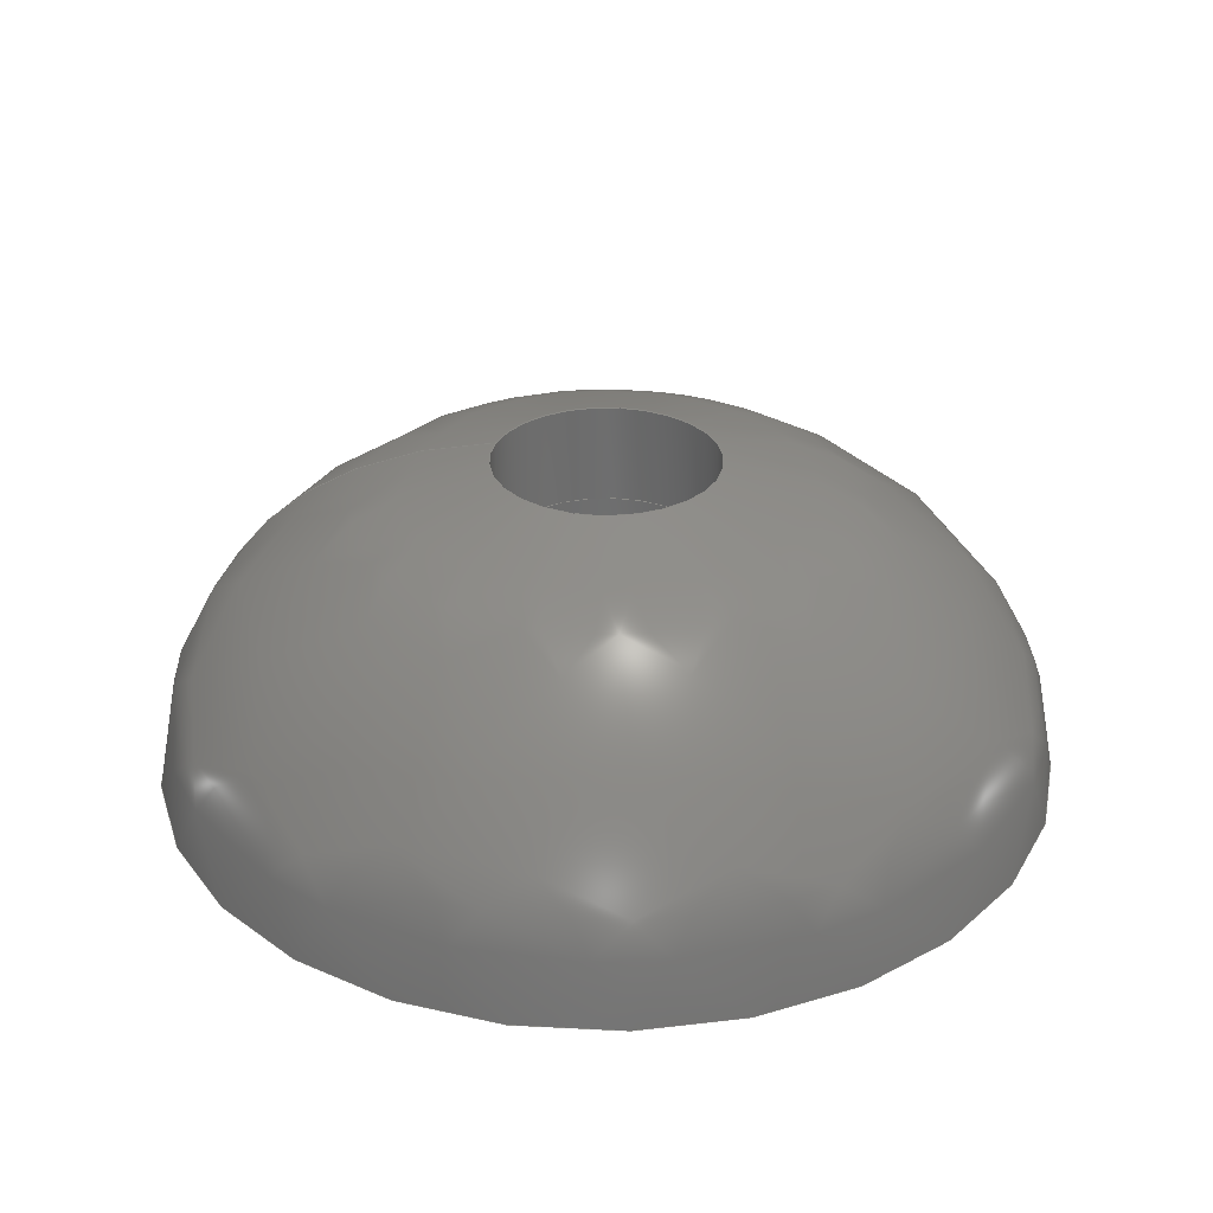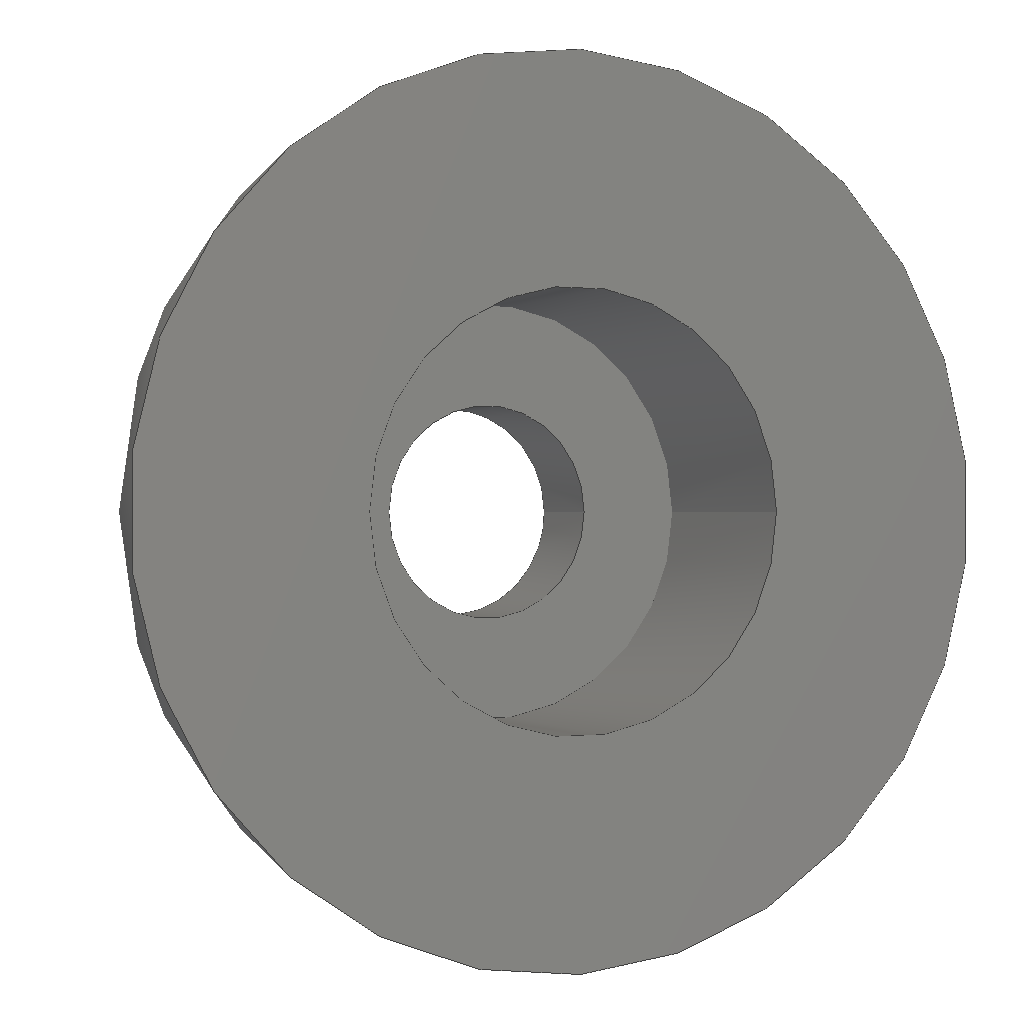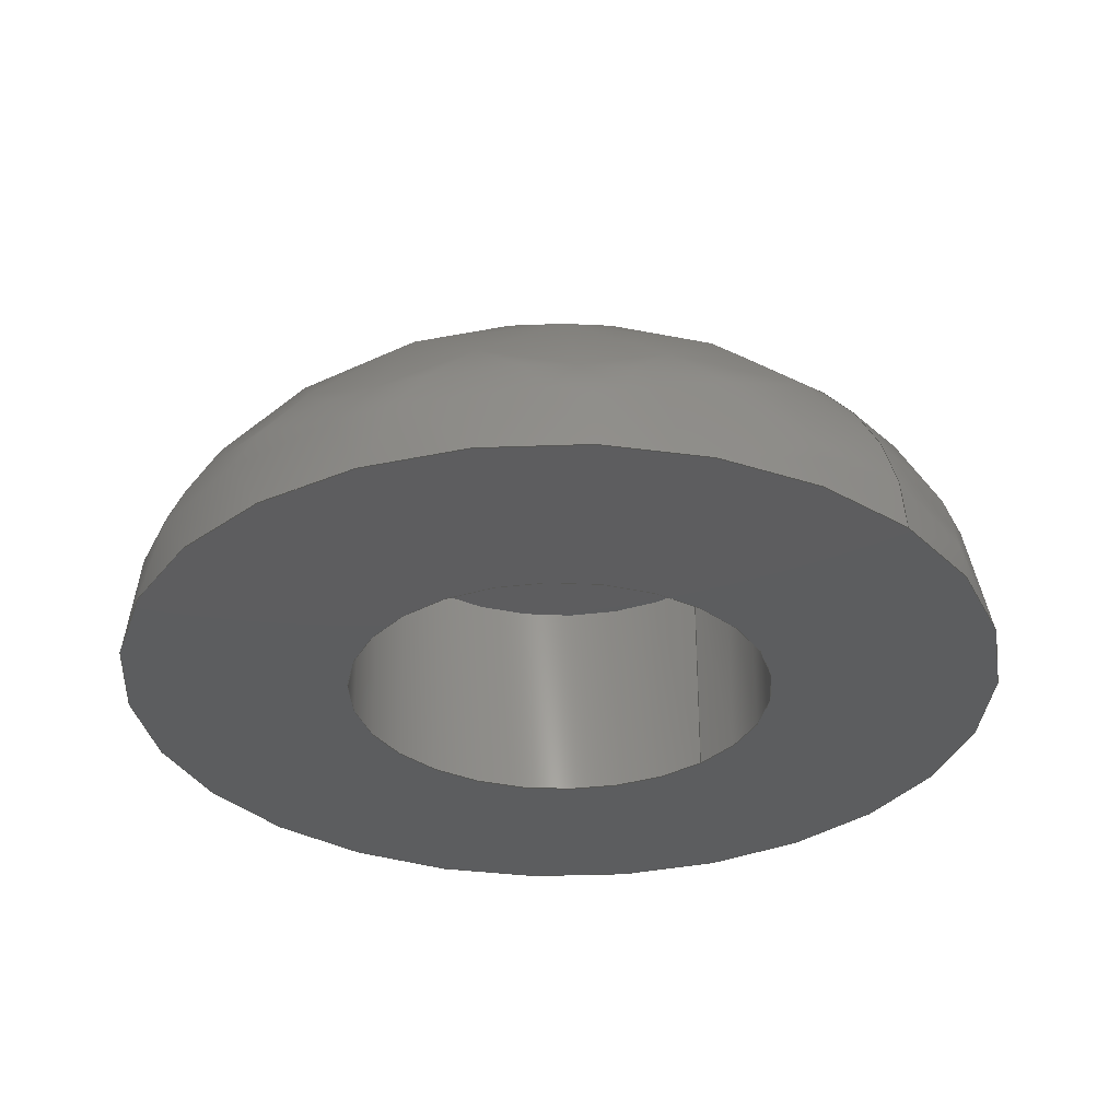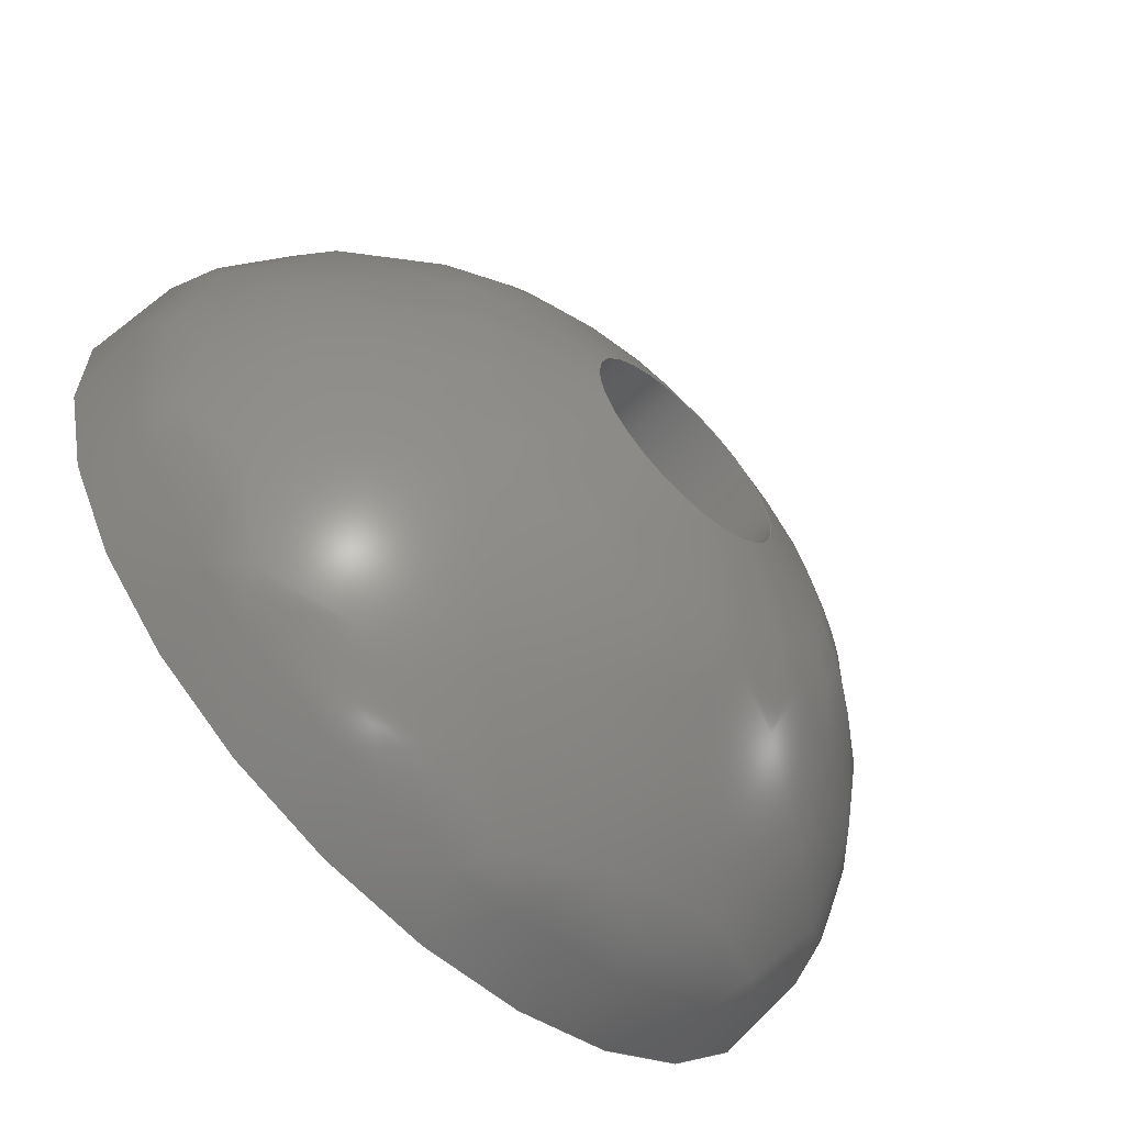
<metadata>
{"format":"step","ext":"step","renderer":"f3d","projection":"perspective","resolution":1024,"background":"white","views":[{"elev":30.6,"azim":-71.9,"up":"+Z"},{"elev":-0.1,"azim":155.9,"up":"+Y"},{"elev":-32.2,"azim":134.5,"up":"+Z"},{"elev":-62.6,"azim":-44.2,"up":"+Y"}]}
</metadata>
<code>
ISO-10303-21;
DATA;
#1=MECHANICAL_DESIGN_GEOMETRIC_PRESENTATION_REPRESENTATION('',(#4),#216);
#2=SHAPE_REPRESENTATION_RELATIONSHIP('SRR','None',#223,#3);
#3=ADVANCED_BREP_SHAPE_REPRESENTATION('',(#5),#215);
#4=STYLED_ITEM('',(#232),#5);
#5=MANIFOLD_SOLID_BREP('Volumenk\X\F6rper2',#74);
#6=ELLIPSE('',#105,4,3);
#7=(
BOUNDED_SURFACE()
B_SPLINE_SURFACE(2,2,((#185,#186,#187,#188,#189,#190,#191,#192,#193),(#194,
#195,#196,#197,#198,#199,#200,#201,#202),(#203,#204,#205,#206,#207,#208,
#209,#210,#211)),.UNSPECIFIED.,.F.,.T.,.F.)
B_SPLINE_SURFACE_WITH_KNOTS((3,3),(3,2,2,2,3),(-1.571,0),(0,
1.571,3.142,4.712,6.283),
 .UNSPECIFIED.)
GEOMETRIC_REPRESENTATION_ITEM()
RATIONAL_B_SPLINE_SURFACE(((1,0.7071,1,0.7071,1,
0.7071,1,0.7071,1),(0.7071,0.5,0.7071,
0.5,0.7071,0.5,0.7071,0.5,0.7071),(1,
0.7071,1,0.7071,1,0.7071,1,0.7071,
1)))
REPRESENTATION_ITEM('')
SURFACE()
);
#8=FACE_BOUND('',#20,.T.);
#9=FACE_BOUND('',#22,.T.);
#10=PLANE('',#102);
#11=PLANE('',#103);
#12=FACE_OUTER_BOUND('',#17,.T.);
#13=FACE_OUTER_BOUND('',#18,.T.);
#14=FACE_OUTER_BOUND('',#19,.T.);
#15=FACE_OUTER_BOUND('',#21,.T.);
#16=FACE_OUTER_BOUND('',#23,.T.);
#17=EDGE_LOOP('',(#49,#50,#51,#52,#53));
#18=EDGE_LOOP('',(#54,#55,#56,#57));
#19=EDGE_LOOP('',(#58));
#20=EDGE_LOOP('',(#59));
#21=EDGE_LOOP('',(#60));
#22=EDGE_LOOP('',(#61));
#23=EDGE_LOOP('',(#62,#63,#64,#65,#66));
#24=B_SPLINE_CURVE_WITH_KNOTS('',3,(#135,#136,#137,#138,#139,#140,#141,
#142,#143,#144,#145,#146,#147,#148,#149,#150,#151,#152,#153,#154,#155,#156,
#157,#158,#159,#160,#161,#162),.UNSPECIFIED.,.F.,.F.,(4,2,2,2,2,2,2,2,2,
2,2,2,2,4),(-0.6302,-0.6081,-0.586,-0.5469,
-0.5078,-0.4688,-0.4297,-0.3906,
-0.3516,-0.3125,-0.2735,-0.2344,
-0.1953,-0.1576),.UNSPECIFIED.);
#25=B_SPLINE_CURVE_WITH_KNOTS('',3,(#163,#164,#165,#166,#167,#168,#169,
#170,#171,#172,#173,#174),.UNSPECIFIED.,.F.,.F.,(4,2,2,2,2,4),(-0.1576,
-0.1563,-0.1172,-0.07813,-0.03906,
0),.UNSPECIFIED.);
#26=LINE('',#133,#28);
#27=LINE('',#179,#29);
#28=VECTOR('',#112,1);
#29=VECTOR('',#117,1.95);
#30=CIRCLE('',#98,1);
#31=CIRCLE('',#100,1.95);
#32=CIRCLE('',#101,1.95);
#33=CIRCLE('',#104,4);
#34=VERTEX_POINT('',#130);
#35=VERTEX_POINT('',#132);
#36=VERTEX_POINT('',#134);
#37=VERTEX_POINT('',#176);
#38=VERTEX_POINT('',#178);
#39=VERTEX_POINT('',#183);
#40=EDGE_CURVE('',#34,#34,#30,.T.);
#41=EDGE_CURVE('',#34,#35,#26,.T.);
#42=EDGE_CURVE('',#36,#35,#24,.T.);
#43=EDGE_CURVE('',#35,#36,#25,.T.);
#44=EDGE_CURVE('',#37,#37,#31,.T.);
#45=EDGE_CURVE('',#37,#38,#27,.T.);
#46=EDGE_CURVE('',#38,#38,#32,.T.);
#47=EDGE_CURVE('',#39,#39,#33,.T.);
#48=EDGE_CURVE('',#39,#36,#6,.T.);
#49=ORIENTED_EDGE('',*,*,#40,.T.);
#50=ORIENTED_EDGE('',*,*,#41,.T.);
#51=ORIENTED_EDGE('',*,*,#42,.F.);
#52=ORIENTED_EDGE('',*,*,#43,.F.);
#53=ORIENTED_EDGE('',*,*,#41,.F.);
#54=ORIENTED_EDGE('',*,*,#44,.F.);
#55=ORIENTED_EDGE('',*,*,#45,.T.);
#56=ORIENTED_EDGE('',*,*,#46,.T.);
#57=ORIENTED_EDGE('',*,*,#45,.F.);
#58=ORIENTED_EDGE('',*,*,#46,.F.);
#59=ORIENTED_EDGE('',*,*,#40,.F.);
#60=ORIENTED_EDGE('',*,*,#47,.F.);
#61=ORIENTED_EDGE('',*,*,#44,.T.);
#62=ORIENTED_EDGE('',*,*,#42,.T.);
#63=ORIENTED_EDGE('',*,*,#43,.T.);
#64=ORIENTED_EDGE('',*,*,#48,.F.);
#65=ORIENTED_EDGE('',*,*,#47,.T.);
#66=ORIENTED_EDGE('',*,*,#48,.T.);
#67=CYLINDRICAL_SURFACE('',#97,1);
#68=CYLINDRICAL_SURFACE('',#99,1.95);
#69=ADVANCED_FACE('',(#12),#67,.F.);
#70=ADVANCED_FACE('',(#13),#68,.F.);
#71=ADVANCED_FACE('',(#14,#8),#10,.F.);
#72=ADVANCED_FACE('',(#15,#9),#11,.T.);
#73=ADVANCED_FACE('',(#16),#7,.T.);
#74=CLOSED_SHELL('',(#69,#70,#71,#72,#73));
#75=DERIVED_UNIT_ELEMENT(#78,1);
#76=DERIVED_UNIT_ELEMENT(#218,-3);
#77=DIMENSIONAL_EXPONENTS(0,1,0,0,0,0,0);
#78=(
CONVERSION_BASED_UNIT('gram',#80)
MASS_UNIT()
NAMED_UNIT(#77)
);
#79=(
MASS_UNIT()
NAMED_UNIT(*)
SI_UNIT(.KILO.,.GRAM.)
);
#80=MASS_MEASURE_WITH_UNIT(MASS_MEASURE(0.001),#79);
#81=DERIVED_UNIT((#75,#76));
#82=MEASURE_REPRESENTATION_ITEM('density measure',
POSITIVE_RATIO_MEASURE(1),#81);
#83=PROPERTY_DEFINITION_REPRESENTATION(#88,#85);
#84=PROPERTY_DEFINITION_REPRESENTATION(#89,#86);
#85=REPRESENTATION('material name',(#87),#215);
#86=REPRESENTATION('density',(#82),#215);
#87=DESCRIPTIVE_REPRESENTATION_ITEM('Generisch','Generisch');
#88=PROPERTY_DEFINITION('material property','material name',#225);
#89=PROPERTY_DEFINITION('material property','density of part',#225);
#90=DATE_TIME_ROLE('creation_date');
#91=APPLIED_DATE_AND_TIME_ASSIGNMENT(#92,#90,(#225));
#92=DATE_AND_TIME(#93,#94);
#93=CALENDAR_DATE(2025,9,4);
#94=LOCAL_TIME(0,0,0,#95);
#95=COORDINATED_UNIVERSAL_TIME_OFFSET(0,0,.BEHIND.);
#96=AXIS2_PLACEMENT_3D('',#128,#106,#107);
#97=AXIS2_PLACEMENT_3D('',#129,#108,#109);
#98=AXIS2_PLACEMENT_3D('',#131,#110,#111);
#99=AXIS2_PLACEMENT_3D('',#175,#113,#114);
#100=AXIS2_PLACEMENT_3D('',#177,#115,#116);
#101=AXIS2_PLACEMENT_3D('',#180,#118,#119);
#102=AXIS2_PLACEMENT_3D('',#181,#120,#121);
#103=AXIS2_PLACEMENT_3D('',#182,#122,#123);
#104=AXIS2_PLACEMENT_3D('',#184,#124,#125);
#105=AXIS2_PLACEMENT_3D('',#212,#126,#127);
#106=DIRECTION('axis',(0,0,1));
#107=DIRECTION('refdir',(1,0,0));
#108=DIRECTION('center_axis',(0,0,1));
#109=DIRECTION('ref_axis',(1,0,0));
#110=DIRECTION('center_axis',(0,0,-1));
#111=DIRECTION('ref_axis',(-1,0,0));
#112=DIRECTION('',(0,0,1));
#113=DIRECTION('center_axis',(0,0,1));
#114=DIRECTION('ref_axis',(1,0,0));
#115=DIRECTION('center_axis',(0,0,1));
#116=DIRECTION('ref_axis',(1,0,0));
#117=DIRECTION('',(0,0,1));
#118=DIRECTION('center_axis',(0,0,1));
#119=DIRECTION('ref_axis',(1,0,0));
#120=DIRECTION('center_axis',(0,0,1));
#121=DIRECTION('ref_axis',(1,0,0));
#122=DIRECTION('center_axis',(0,0,-1));
#123=DIRECTION('ref_axis',(-1,0,0));
#124=DIRECTION('center_axis',(0,0,1));
#125=DIRECTION('ref_axis',(1,0,0));
#126=DIRECTION('center_axis',(1,0,0));
#127=DIRECTION('ref_axis',(0,1,0));
#128=CARTESIAN_POINT('',(0,0,0));
#129=CARTESIAN_POINT('Origin',(0,0,0));
#130=CARTESIAN_POINT('',(-1,-1.225e-16,2));
#131=CARTESIAN_POINT('Origin',(0,0,2));
#132=CARTESIAN_POINT('',(-1,-1.225e-16,2.905));
#133=CARTESIAN_POINT('',(-1,-1.225e-16,0));
#134=CARTESIAN_POINT('',(0,1,2.905));
#135=CARTESIAN_POINT('Ctrl Pts',(2.449e-16,1,2.905));
#136=CARTESIAN_POINT('Ctrl Pts',(0.07373,1,2.905));
#137=CARTESIAN_POINT('Ctrl Pts',(0.1472,0.9918,2.905));
#138=CARTESIAN_POINT('Ctrl Pts',(0.2911,0.9595,2.905));
#139=CARTESIAN_POINT('Ctrl Pts',(0.361,0.9355,2.905));
#140=CARTESIAN_POINT('Ctrl Pts',(0.5454,0.8482,2.905));
#141=CARTESIAN_POINT('Ctrl Pts',(0.6511,0.7701,2.905));
#142=CARTESIAN_POINT('Ctrl Pts',(0.8266,0.5777,2.905));
#143=CARTESIAN_POINT('Ctrl Pts',(0.8947,0.4653,2.905));
#144=CARTESIAN_POINT('Ctrl Pts',(0.984,0.2206,2.905));
#145=CARTESIAN_POINT('Ctrl Pts',(1.004,0.09076,2.905));
#146=CARTESIAN_POINT('Ctrl Pts',(0.9941,-0.1695,2.905));
#147=CARTESIAN_POINT('Ctrl Pts',(0.9636,-0.2973,2.905));
#148=CARTESIAN_POINT('Ctrl Pts',(0.8553,-0.5342,2.905));
#149=CARTESIAN_POINT('Ctrl Pts',(0.7786,-0.6409,2.905));
#150=CARTESIAN_POINT('Ctrl Pts',(0.5885,-0.8189,2.905));
#151=CARTESIAN_POINT('Ctrl Pts',(0.477,-0.8885,2.905));
#152=CARTESIAN_POINT('Ctrl Pts',(0.2335,-0.981,2.905));
#153=CARTESIAN_POINT('Ctrl Pts',(0.1039,-1.003,2.905));
#154=CARTESIAN_POINT('Ctrl Pts',(-0.1564,-0.9962,
2.905));
#155=CARTESIAN_POINT('Ctrl Pts',(-0.2847,-0.9674,
2.905));
#156=CARTESIAN_POINT('Ctrl Pts',(-0.5229,-0.8623,
2.905));
#157=CARTESIAN_POINT('Ctrl Pts',(-0.6306,-0.7869,
2.905));
#158=CARTESIAN_POINT('Ctrl Pts',(-0.8111,-0.5992,
2.905));
#159=CARTESIAN_POINT('Ctrl Pts',(-0.8822,-0.4886,
2.905));
#160=CARTESIAN_POINT('Ctrl Pts',(-0.9763,-0.2504,
2.905));
#161=CARTESIAN_POINT('Ctrl Pts',(-1,-0.1258,2.905));
#162=CARTESIAN_POINT('Ctrl Pts',(-1,-6.245e-16,2.905));
#163=CARTESIAN_POINT('Ctrl Pts',(-1,-6.049e-16,2.905));
#164=CARTESIAN_POINT('Ctrl Pts',(-1,0.004373,2.905));
#165=CARTESIAN_POINT('Ctrl Pts',(-1,0.008747,
2.905));
#166=CARTESIAN_POINT('Ctrl Pts',(-0.9982,0.1433,2.905));
#167=CARTESIAN_POINT('Ctrl Pts',(-0.9711,0.272,2.905));
#168=CARTESIAN_POINT('Ctrl Pts',(-0.8691,0.5116,2.905));
#169=CARTESIAN_POINT('Ctrl Pts',(-0.7951,0.6203,2.905));
#170=CARTESIAN_POINT('Ctrl Pts',(-0.6098,0.8032,2.905));
#171=CARTESIAN_POINT('Ctrl Pts',(-0.5001,0.8757,2.905));
#172=CARTESIAN_POINT('Ctrl Pts',(-0.2592,0.9746,2.905));
#173=CARTESIAN_POINT('Ctrl Pts',(-0.1302,1,2.905));
#174=CARTESIAN_POINT('Ctrl Pts',(2.429e-16,1,2.905));
#175=CARTESIAN_POINT('Origin',(0,0,0));
#176=CARTESIAN_POINT('',(-1.95,-2.388e-16,0));
#177=CARTESIAN_POINT('Origin',(0,0,0));
#178=CARTESIAN_POINT('',(-1.95,-2.388e-16,2));
#179=CARTESIAN_POINT('',(-1.95,-2.388e-16,0));
#180=CARTESIAN_POINT('Origin',(0,0,2));
#181=CARTESIAN_POINT('Origin',(0,0,2));
#182=CARTESIAN_POINT('Origin',(0,4,0));
#183=CARTESIAN_POINT('',(0,4,0));
#184=CARTESIAN_POINT('Origin',(0,0,0));
#185=CARTESIAN_POINT('Ctrl Pts',(0,2.449e-16,3));
#186=CARTESIAN_POINT('Ctrl Pts',(-2.449e-16,2.449e-16,
3));
#187=CARTESIAN_POINT('Ctrl Pts',(-2.449e-16,0,3));
#188=CARTESIAN_POINT('Ctrl Pts',(-2.449e-16,-2.449e-16,
3));
#189=CARTESIAN_POINT('Ctrl Pts',(0,-2.449e-16,3));
#190=CARTESIAN_POINT('Ctrl Pts',(2.449e-16,-2.449e-16,
3));
#191=CARTESIAN_POINT('Ctrl Pts',(2.449e-16,0,3));
#192=CARTESIAN_POINT('Ctrl Pts',(2.449e-16,2.449e-16,
3));
#193=CARTESIAN_POINT('Ctrl Pts',(0,2.449e-16,3));
#194=CARTESIAN_POINT('Ctrl Pts',(0,4,3));
#195=CARTESIAN_POINT('Ctrl Pts',(-4,4,3));
#196=CARTESIAN_POINT('Ctrl Pts',(-4,0,3));
#197=CARTESIAN_POINT('Ctrl Pts',(-4,-4,3));
#198=CARTESIAN_POINT('Ctrl Pts',(0,-4,3));
#199=CARTESIAN_POINT('Ctrl Pts',(4,-4,3));
#200=CARTESIAN_POINT('Ctrl Pts',(4,0,3));
#201=CARTESIAN_POINT('Ctrl Pts',(4,4,3));
#202=CARTESIAN_POINT('Ctrl Pts',(0,4,3));
#203=CARTESIAN_POINT('Ctrl Pts',(0,4,0));
#204=CARTESIAN_POINT('Ctrl Pts',(-4,4,0));
#205=CARTESIAN_POINT('Ctrl Pts',(-4,0,0));
#206=CARTESIAN_POINT('Ctrl Pts',(-4,-4,0));
#207=CARTESIAN_POINT('Ctrl Pts',(0,-4,0));
#208=CARTESIAN_POINT('Ctrl Pts',(4,-4,0));
#209=CARTESIAN_POINT('Ctrl Pts',(4,0,0));
#210=CARTESIAN_POINT('Ctrl Pts',(4,4,0));
#211=CARTESIAN_POINT('Ctrl Pts',(0,4,0));
#212=CARTESIAN_POINT('Origin',(0,0,0));
#213=UNCERTAINTY_MEASURE_WITH_UNIT(LENGTH_MEASURE(0.01),#217,
'DISTANCE_ACCURACY_VALUE',
'Maximum model space distance between geometric entities at asserted c
onnectivities');
#214=UNCERTAINTY_MEASURE_WITH_UNIT(LENGTH_MEASURE(0.01),#217,
'DISTANCE_ACCURACY_VALUE',
'Maximum model space distance between geometric entities at asserted c
onnectivities');
#215=(
GEOMETRIC_REPRESENTATION_CONTEXT(3)
GLOBAL_UNCERTAINTY_ASSIGNED_CONTEXT((#213))
GLOBAL_UNIT_ASSIGNED_CONTEXT((#217,#219,#220))
REPRESENTATION_CONTEXT('','3D')
);
#216=(
GEOMETRIC_REPRESENTATION_CONTEXT(3)
GLOBAL_UNCERTAINTY_ASSIGNED_CONTEXT((#214))
GLOBAL_UNIT_ASSIGNED_CONTEXT((#217,#219,#220))
REPRESENTATION_CONTEXT('','3D')
);
#217=(
LENGTH_UNIT()
NAMED_UNIT(*)
SI_UNIT(.MILLI.,.METRE.)
);
#218=(
LENGTH_UNIT()
NAMED_UNIT(*)
SI_UNIT(.CENTI.,.METRE.)
);
#219=(
NAMED_UNIT(*)
PLANE_ANGLE_UNIT()
SI_UNIT($,.RADIAN.)
);
#220=(
NAMED_UNIT(*)
SI_UNIT($,.STERADIAN.)
SOLID_ANGLE_UNIT()
);
#221=SHAPE_DEFINITION_REPRESENTATION(#222,#223);
#222=PRODUCT_DEFINITION_SHAPE('',$,#225);
#223=SHAPE_REPRESENTATION('',(#96),#215);
#224=PRODUCT_DEFINITION_CONTEXT('part definition',#229,'design');
#225=PRODUCT_DEFINITION('Foot','Foot',#226,#224);
#226=PRODUCT_DEFINITION_FORMATION('',$,#231);
#227=PRODUCT_RELATED_PRODUCT_CATEGORY('Foot','Foot',(#231));
#228=APPLICATION_PROTOCOL_DEFINITION('international standard',
'automotive_design',2009,#229);
#229=APPLICATION_CONTEXT(
'Core Data for Automotive Mechanical Design Process');
#230=PRODUCT_CONTEXT('part definition',#229,'mechanical');
#231=PRODUCT('Foot','Foot',$,(#230));
#232=PRESENTATION_STYLE_ASSIGNMENT((#233));
#233=SURFACE_STYLE_USAGE(.BOTH.,#236);
#234=SURFACE_STYLE_RENDERING_WITH_PROPERTIES($,#240,(#235));
#235=SURFACE_STYLE_TRANSPARENT(0);
#236=SURFACE_SIDE_STYLE('',(#237,#234));
#237=SURFACE_STYLE_FILL_AREA(#238);
#238=FILL_AREA_STYLE('',(#239));
#239=FILL_AREA_STYLE_COLOUR('',#240);
#240=COLOUR_RGB('',0.749,0.749,0.749);
ENDSEC;
END-ISO-10303-21;

</code>
